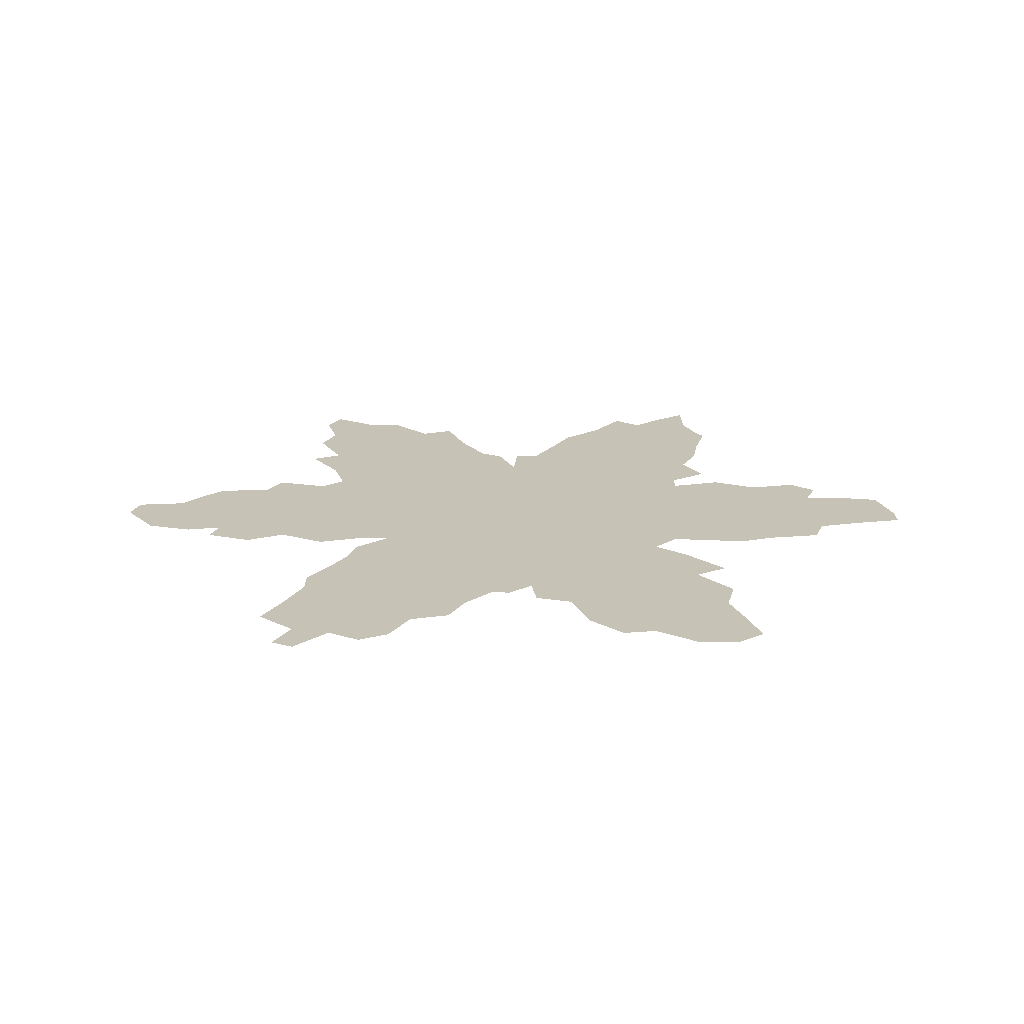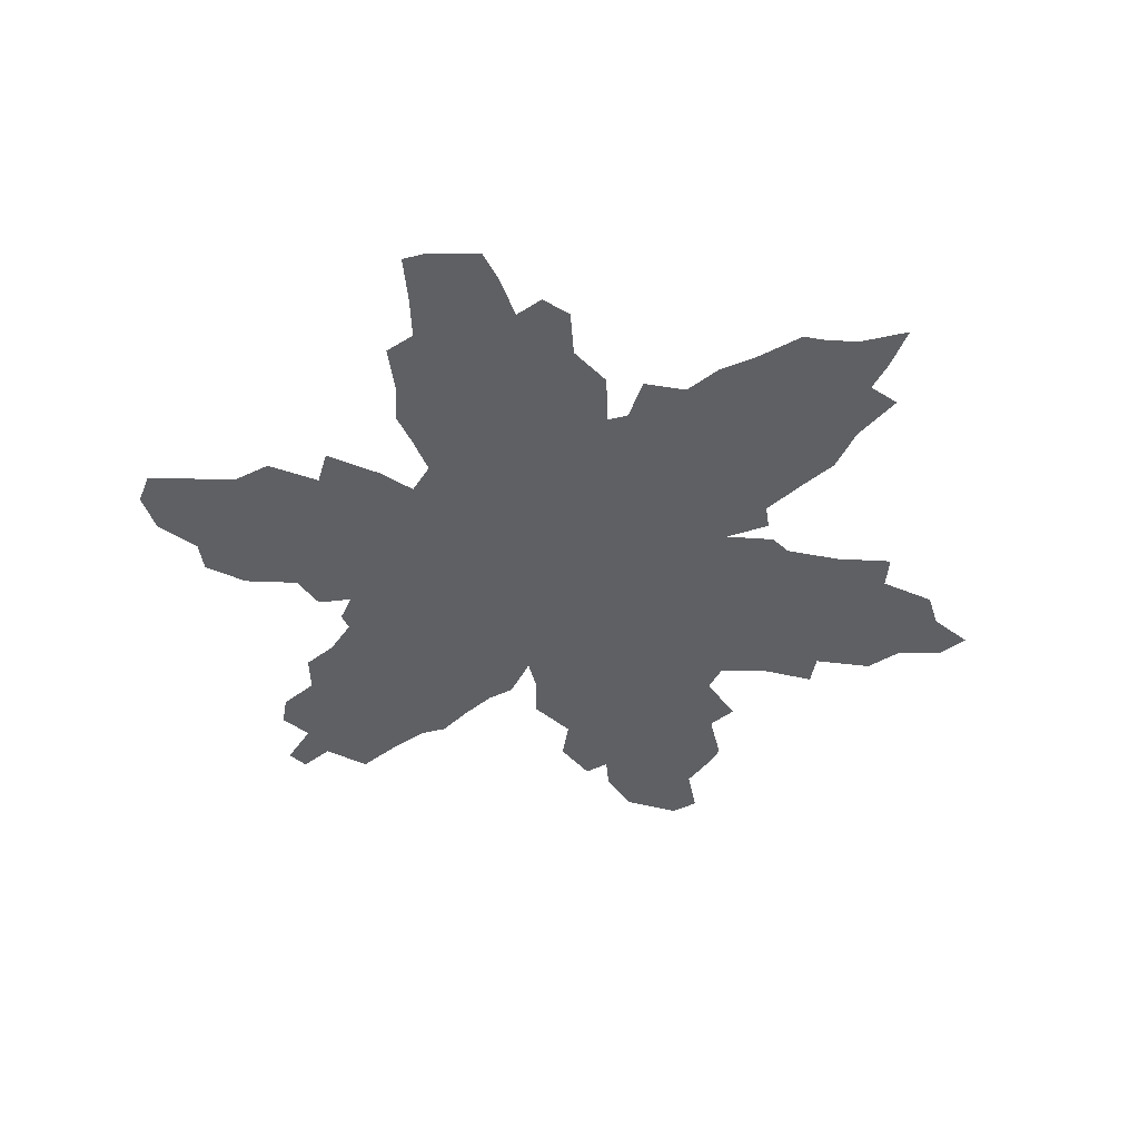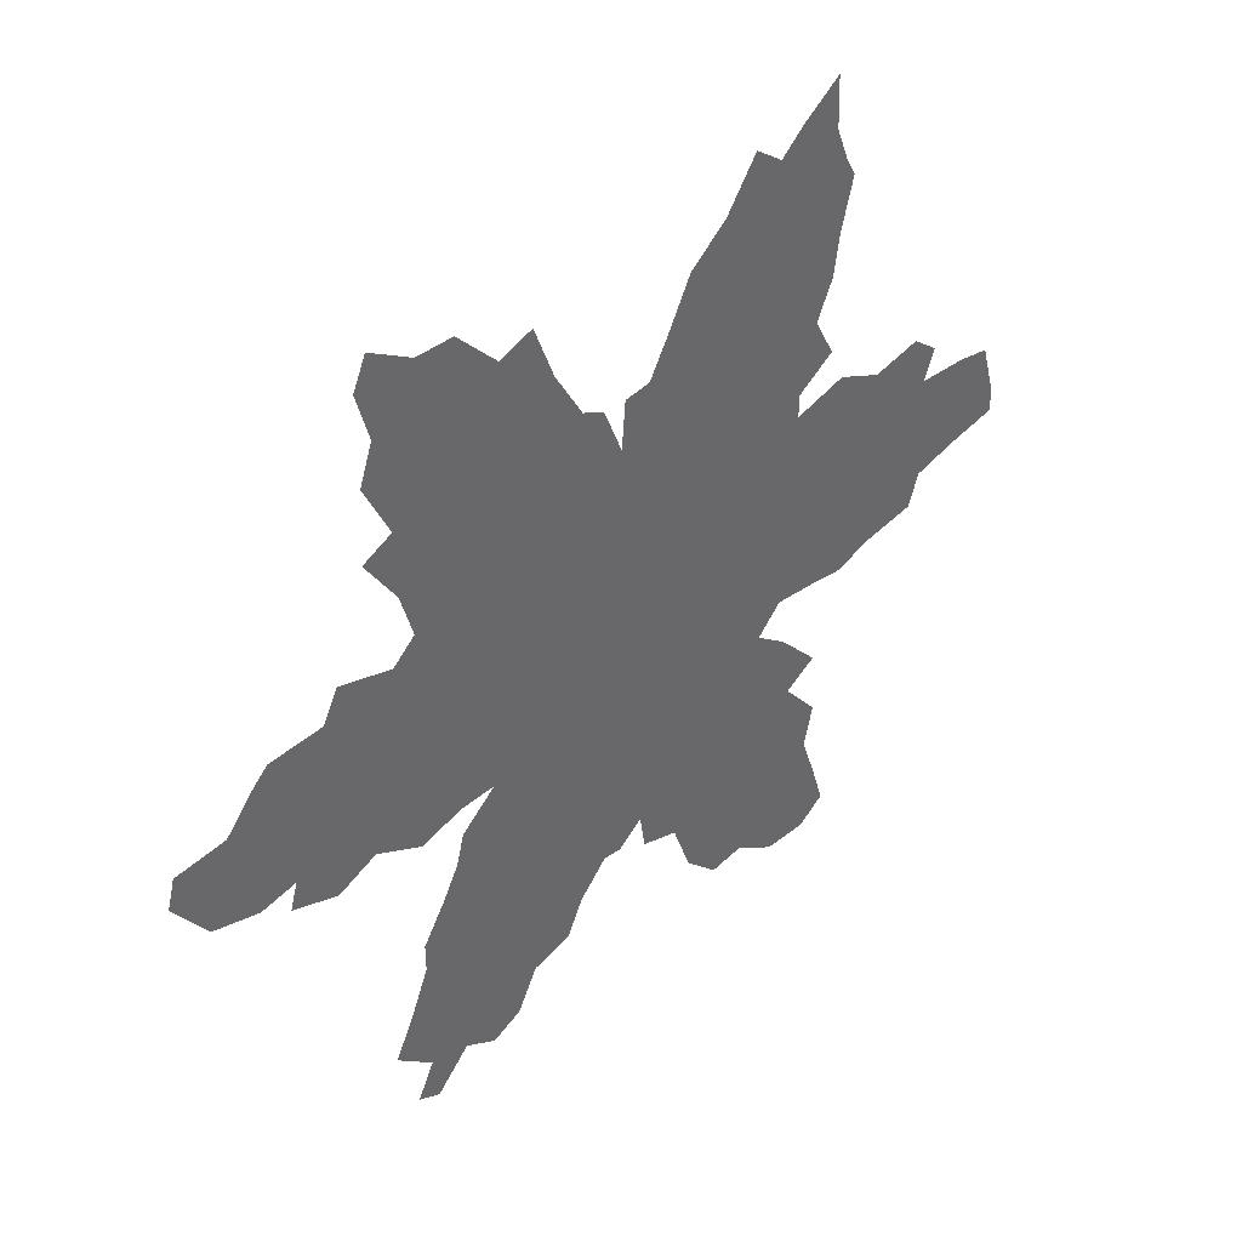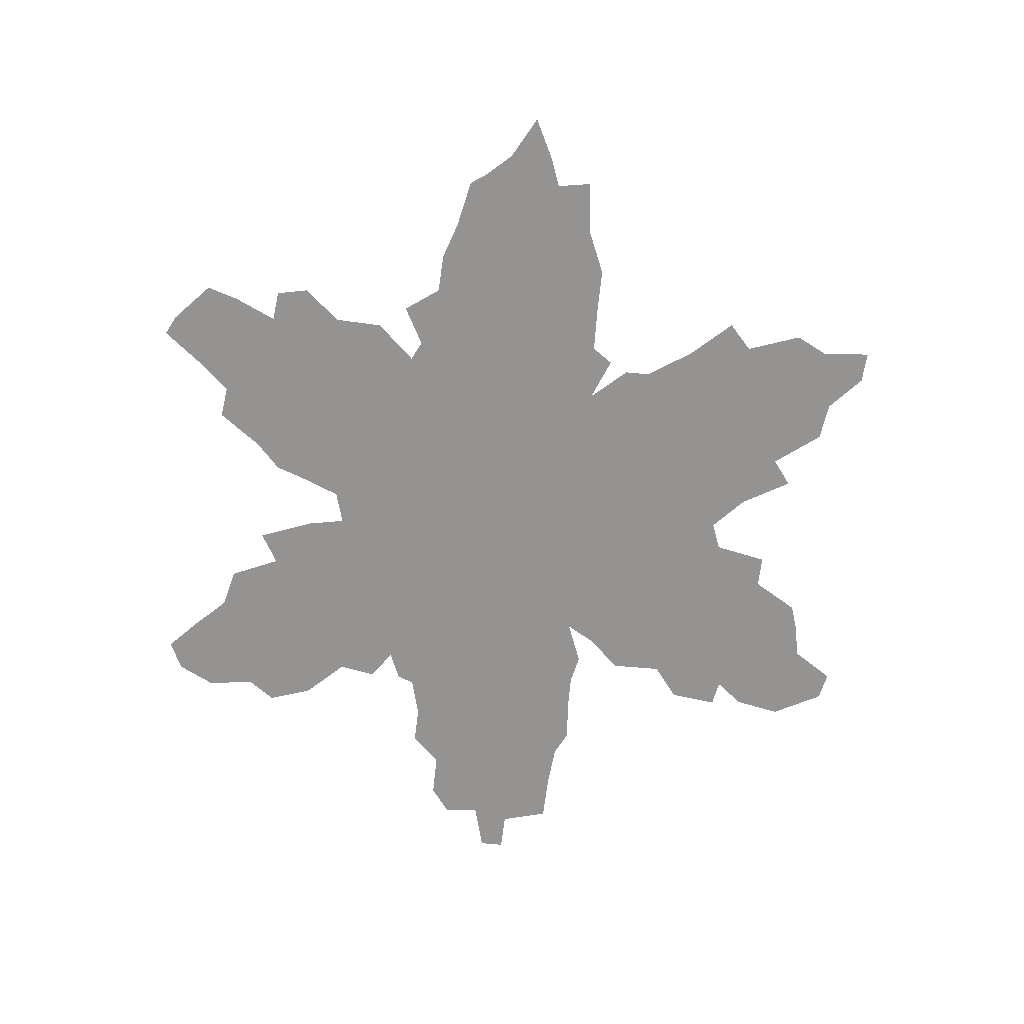
<metadata>
{"format":"obj","ext":"obj","renderer":"f3d","projection":"perspective","resolution":1024,"background":"white","views":[{"elev":19.2,"azim":0.5,"up":"+Z"},{"elev":-42.3,"azim":106.9,"up":"+Z"},{"elev":41.2,"azim":-43.7,"up":"+Y"},{"elev":-66.8,"azim":147.5,"up":"+Z"}]}
</metadata>
<code>
v 0 0.4465 0
v 0.008081 0.4768 0
v 0.06263 0.4828 0
v 0.08889 0.5151 0
v 0.1091 0.5353 0
v 0.1677 0.5394 0
v 0.1838 0.5717 0
v 0.2424 0.5556 0
v 0.2667 0.5778 0
v 0.2525 0.6263 0
v 0.2182 0.6788 0
v 0.2505 0.6949 0
v 0.2222 0.7535 0
v 0.2364 0.7939 0
v 0.2222 0.8444 0
v 0.2364 0.8768 0
v 0.2828 0.8485 0
v 0.3232 0.8485 0
v 0.3677 0.802 0
v 0.404 0.8162 0
v 0.4263 0.7576 0
v 0.4566 0.705 0
v 0.4808 0.6929 0
v 0.501 0.6424 0
v 0.505 0.6929 0
v 0.5333 0.697 0
v 0.5568 0.7402 0
v 0.5798 0.7859 0
v 0.6202 0.8202 0
v 0.6545 0.8707 0
v 0.6848 0.8485 0
v 0.7111 0.8727 0
v 0.7515 0.903 0
v 0.7535 0.8485 0
v 0.7677 0.8121 0
v 0.7778 0.7939 0
v 0.7636 0.7394 0
v 0.7576 0.697 0
v 0.7394 0.6566 0
v 0.7616 0.6141 0
v 0.7212 0.5859 0
v 0.7212 0.5616 0
v 0.7778 0.5778 0
v 0.8263 0.5556 0
v 0.8788 0.5677 0
v 0.9071 0.5454 0
v 0.895 0.5131 0
v 0.9475 0.5111 0
v 0.9838 0.505 0
v 1 0.4485 0
v 1 0.4242 0
v 0.9463 0.4128 0
v 0.899 0.4 0
v 0.8869 0.3657 0
v 0.8283 0.3556 0
v 0.7899 0.3414 0
v 0.7516 0.346 0
v 0.7071 0.3495 0
v 0.6808 0.3212 0
v 0.7151 0.2949 0
v 0.7596 0.2465 0
v 0.7252 0.2242 0
v 0.7636 0.1778 0
v 0.7535 0.1333 0
v 0.7701 0.08583 0
v 0.7838 0.0404 0
v 0.7556 0.01818 0
v 0.7091 0.01818 0
v 0.6646 0.04849 0
v 0.6283 0.04242 0
v 0.5919 0.07879 0
v 0.5717 0.1353 0
v 0.5313 0.1475 0
v 0.5252 0.1859 0
v 0.499 0.1636 0
v 0.4788 0.1657 0
v 0.4485 0.1313 0
v 0.4303 0.09293 0
v 0.3879 0.08081 0
v 0.3657 0.03636 0
v 0.3333 0.0202 0
v 0.299 0.0404 0
v 0.2626 0 0
v 0.2384 0.01212 0
v 0.2566 0.05051 0
v 0.2162 0.08687 0
v 0.2386 0.1345 0
v 0.2566 0.1798 0
v 0.2566 0.2101 0
v 0.2807 0.25 0
v 0.299 0.2848 0
v 0.3071 0.3172 0
v 0.3454 0.3515 0
v 0.3071 0.3495 0
v 0.2606 0.3353 0
v 0.2101 0.3616 0
v 0.1677 0.3414 0
v 0.1172 0.3596 0
v 0.1253 0.3879 0
v 0.08687 0.3798 0
v 0.03636 0.3939 0
v 0.00202 0.4424 0
v 0.5041 0.3419 0
v 0.4247 0.5023 0
v 0.599 0.491 0
v 0.9653 0.4618 0
v 0.6003 0.6025 0
v 0.2568 0.8298 0
v 0.2003 0.533 0
v 0.2287 0.4519 0
v 0.1828 0.4487 0
v 0.3182 0.2497 0
v 0.1407 0.4654 0
v 0.1343 0.5061 0
v 0.2727 0.4446 0
v 0.2613 0.3714 0
v 0.3 0.4798 0
v 0.3954 0.6021 0
v 0.2721 0.6588 0
v 0.4458 0.2669 0
v 0.6125 0.2476 0
v 0.4111 0.2411 0
v 0.4935 0.2025 0
v 0.03534 0.4453 0
v 0.1017 0.435 0
v 0.403 0.115 0
v 0.3583 0.6769 0
v 0.4575 0.6601 0
v 0.3636 0.6338 0
v 0.2676 0.7593 0
v 0.7714 0.54 0
v 0.5657 0.5307 0
v 0.5612 0.1723 0
v 0.619 0.2094 0
v 0.6858 0.269 0
v 0.6435 0.1792 0
v 0.3335 0.296 0
v 0.3808 0.2171 0
v 0.3763 0.1825 0
v 0.3109 0.1257 0
v 0.2937 0.2096 0
v 0.3456 0.1567 0
v 0.2671 0.09669 0
v 0.3426 0.06459 0
v 0.06605 0.4266 0
v 0.3005 0.8015 0
v 0.31 0.7557 0
v 0.6385 0.6871 0
v 0.6206 0.6488 0
v 0.5435 0.664 0
v 0.725 0.8531 0
v 0.6623 0.7259 0
v 0.8532 0.3922 0
v 0.7741 0.4595 0
v 0.7296 0.4556 0
v 0.7804 0.3784 0
v 0.8177 0.4606 0
v 0.8585 0.4331 0
v 0.8849 0.4724 0
v 0.9267 0.4688 0
v 0.6656 0.1456 0
v 0.7269 0.1735 0
v 0.2751 0.04974 0
v 0.3426 0.7205 0
v 0.3878 0.7772 0
v 0.7485 0.7804 0
v 0.719 0.8076 0
v 0.6538 0.8224 0
v 0.6877 0.7608 0
v 0.6352 0.08236 0
v 0.7382 0.05513 0
v 0.7227 0.09787 0
v 0.5105 0.4854 0
v 0.5361 0.5631 0
v 0.4621 0.5697 0
v 0.6014 0.548 0
v 0.5539 0.6219 0
v 0.175 0.496 0
v 0.2559 0.4935 0
v 0.3314 0.3942 0
v 0.4366 0.4606 0
v 0.3462 0.5356 0
v 0.338 0.5937 0
v 0.2808 0.5263 0
v 0.5567 0.2935 0
v 0.641 0.2898 0
v 0.5933 0.3203 0
v 0.4861 0.2406 0
v 0.3211 0.6442 0
v 0.5289 0.6002 0
v 0.4229 0.185 0
v 0.452 0.2161 0
v 0.3629 0.2596 0
v 0.3937 0.1479 0
v 0.6881 0.6835 0
v 0.5852 0.6929 0
v 0.6101 0.7353 0
v 0.7395 0.5051 0
v 0.8294 0.5051 0
v 0.6883 0.1867 0
v 0.2887 0.7222 0
v 0.6376 0.774 0
v 0.7054 0.1385 0
v 0.7145 0.6199 0
v 0.7165 0.7148 0
v 0.4221 0.3447 0
v 0.4625 0.4279 0
v 0.3701 0.4283 0
v 0.6388 0.395 0
v 0.5532 0.4114 0
v 0.6543 0.43 0
v 0.717 0.4183 0
v 0.1052 0.4802 0
v 0.6482 0.4749 0
v 0.6624 0.5165 0
v 0.4864 0.3859 0
v 0.2051 0.4109 0
v 0.216 0.4971 0
v 0.2896 0.4011 0
v 0.308 0.5525 0
v 0.2436 0.4064 0
v 0.3509 0.4789 0
v 0.4502 0.6166 0
v 0.407 0.5498 0
v 0.4029 0.2937 0
v 0.4754 0.3071 0
v 0.5248 0.2645 0
v 0.5735 0.211 0
v 0.398 0.4672 0
v 0.6661 0.3614 0
v 0.3998 0.707 0
v 0.3074 0.6866 0
v 0.406 0.6532 0
v 0.5762 0.3651 0
v 0.6822 0.5887 0
v 0.6628 0.2311 0
v 0.4024 0.3869 0
v 0.3048 0.1708 0
v 0.3386 0.2079 0
v 0.6752 0.6427 0
v 0.58 0.6472 0
v 0.4851 0.5293 0
v 0.7588 0.4169 0
v 0.7921 0.504 0
v 0.5388 0.4529 0
v 0.8094 0.4123 0
v 0.623 0.127 0
v 0.3805 0.7445 0
v 0.6729 0.1014 0
v 0.6169 0.442 0
v 0.7323 0.383 0
v 0.4953 0.5833 0
v 0.737 0.2711 0
v 0.429 0.6819 0
v 0.6779 0.8007 0
v 0.6274 0.3473 0
v 0.4189 0.4253 0
v 0.5975 0.4 0
v 0.553 0.4906 0
v 0.6867 0.445 0
v 0.6431 0.5624 0
v 0.692 0.5373 0
v 0.1673 0.3897 0
v 0.144 0.4254 0
v 0.4302 0.5775 0
v 0.373 0.5628 0
v 0.463 0.3461 0
v 0.5656 0.253 0
v 0.5294 0.226 0
v 0.529 0.3794 0
v 0.2362 0.7245 0
v 0.6003 0.1713 0
v 0.3552 0.1115 0
v 0.3094 0.08393 0
v 0.3011 0.5855 0
v 0.4433 0.3863 0
v 0.5227 0.5299 0
v 0.8647 0.5214 0
v 0.8516 0.4774 0
v 0.9039 0.4367 0
v 0.345 0.7683 0
v 0.7252 0.7587 0
v 0.643 0.6089 0
v 0.5685 0.5777 0
v 0.5775 0.4482 0
v 0.3184 0.5126 0
v 0.5467 0.3347 0
v 0.5957 0.282 0
v 0.3671 0.3828 0
v 0.3856 0.3433 0
v 0.4697 0.4804 0
v 0.3213 0.4389 0
v 0.5053 0.4318 0
v 0.686 0.3961 0
v 0.6294 0.5181 0
v 0.7 0.06435 0
v 0.6951 0.4887 0
v 0.4473 0.5316 0
v 0.3828 0.5136 0
v 0.4404 0.3103 0
v 0.5167 0.3034 0
v 0.4885 0.2759 0
v 0.2923 0.617 0
v 0.3663 0.3084 0
v 0.7223 0.2586 0
v 0.2748 0.1407 0
f 252 175 242
f 284 190 174
f 32 151 33
f 48 106 49
f 24 190 177
f 15 108 16
f 6 109 7
f 178 113 111
f 213 125 113
f 104 229 181
f 9 184 220
f 10 119 11
f 50 106 51
f 59 256 186
f 1 102 124
f 4 213 114
f 94 116 95
f 97 263 98
f 77 126 78
f 271 130 13
f 146 17 108
f 42 131 43
f 24 252 190
f 72 133 73
f 200 236 136
f 76 192 191
f 144 273 274
f 88 141 89
f 77 194 126
f 3 2 124
f 271 201 130
f 177 107 241
f 24 150 25
f 39 204 40
f 253 60 305
f 53 153 54
f 44 244 199
f 55 156 56
f 45 278 46
f 44 199 278
f 160 52 106
f 47 159 160
f 74 123 75
f 62 236 200
f 91 137 92
f 85 143 86
f 82 274 163
f 83 163 84
f 3 145 125
f 130 201 147
f 17 146 18
f 22 128 23
f 31 167 151
f 29 202 168
f 255 202 169
f 29 168 30
f 65 171 66
f 69 170 70
f 65 172 171
f 172 296 171
f 296 172 249
f 64 203 172
f 80 144 81
f 35 166 36
f 62 162 63
f 19 165 20
f 257 208 237
f 258 210 234
f 105 132 259
f 214 250 211
f 260 214 211
f 151 34 33
f 106 50 49
f 107 176 261
f 42 262 198
f 108 17 16
f 109 8 7
f 218 110 179
f 109 178 218
f 141 112 90
f 217 263 96
f 125 99 264
f 114 213 113
f 292 219 180
f 183 220 182
f 110 217 221
f 292 115 219
f 96 263 97
f 118 224 265
f 118 266 224
f 119 12 11
f 106 52 51
f 103 267 226
f 121 288 268
f 123 269 188
f 222 208 229
f 188 120 192
f 230 59 58
f 1 124 2
f 3 213 4
f 3 124 145
f 114 6 5
f 116 96 95
f 263 99 98
f 126 79 78
f 233 254 231
f 189 127 232
f 12 232 201
f 118 223 233
f 183 129 189
f 270 216 103
f 130 14 13
f 14 146 108
f 15 14 108
f 131 44 43
f 256 234 187
f 133 74 73
f 135 186 236
f 72 272 133
f 272 134 228
f 133 272 228
f 193 225 304
f 77 191 194
f 138 193 239
f 270 103 287
f 141 90 89
f 142 238 140
f 79 273 144
f 238 239 141
f 306 87 143
f 274 140 143
f 145 124 101
f 101 124 102
f 9 220 275
f 9 275 303
f 130 146 14
f 130 147 146
f 196 148 197
f 149 283 240
f 207 276 216
f 241 149 196
f 150 26 25
f 204 41 40
f 31 151 32
f 152 195 205
f 59 135 60
f 135 62 305
f 153 55 54
f 131 198 244
f 155 212 243
f 174 277 132
f 154 243 246
f 156 57 56
f 278 47 46
f 44 278 45
f 157 246 158
f 125 145 100
f 159 279 158
f 158 246 153
f 280 158 53
f 53 158 153
f 47 160 48
f 48 160 106
f 280 159 158
f 160 159 280
f 123 76 75
f 162 200 203
f 203 200 161
f 137 93 92
f 79 144 80
f 143 87 86
f 163 143 85
f 163 85 84
f 82 163 83
f 125 100 99
f 248 231 21
f 19 281 165
f 147 164 281
f 281 164 248
f 146 281 19
f 128 24 23
f 151 167 34
f 167 282 166
f 34 167 35
f 35 167 166
f 255 169 167
f 167 169 282
f 168 31 30
f 171 67 66
f 170 71 70
f 171 296 68
f 67 171 68
f 170 247 71
f 283 235 240
f 69 249 170
f 249 161 247
f 144 82 81
f 166 37 36
f 197 152 202
f 250 209 211
f 251 58 57
f 162 64 63
f 165 21 20
f 291 104 181
f 176 132 105
f 176 284 132
f 174 190 252
f 177 190 284
f 284 174 132
f 6 178 109
f 6 114 178
f 179 110 115
f 105 285 250
f 184 117 286
f 220 184 286
f 187 287 185
f 186 187 288
f 288 187 185
f 74 269 123
f 10 303 119
f 129 233 127
f 208 289 237
f 59 186 135
f 236 134 136
f 191 122 138
f 191 192 122
f 274 273 140
f 194 191 139
f 223 175 252
f 194 139 142
f 196 149 148
f 24 177 150
f 150 177 241
f 197 148 152
f 183 118 129
f 42 198 131
f 244 154 157
f 199 244 157
f 199 157 279
f 62 200 162
f 201 164 147
f 203 161 249
f 152 205 169
f 256 187 186
f 237 289 290
f 216 267 103
f 230 256 59
f 183 266 118
f 210 245 293
f 117 115 292
f 251 294 58
f 294 209 230
f 214 105 250
f 212 260 294
f 294 260 211
f 114 5 4
f 176 105 295
f 235 262 42
f 261 176 295
f 295 105 214
f 198 297 155
f 111 217 110
f 109 218 8
f 218 111 110
f 218 178 111
f 111 263 217
f 180 94 93
f 180 219 94
f 219 115 221
f 275 220 183
f 221 96 116
f 221 217 96
f 219 116 94
f 219 221 116
f 115 110 221
f 8 184 9
f 184 179 117
f 117 179 115
f 292 180 208
f 299 229 104
f 208 180 289
f 224 104 298
f 223 252 24
f 265 224 298
f 222 117 292
f 224 299 104
f 224 266 299
f 290 93 304
f 226 267 300
f 300 206 225
f 185 287 301
f 228 269 74
f 268 185 227
f 301 103 226
f 188 302 120
f 188 227 302
f 120 225 122
f 123 188 192
f 76 123 192
f 192 120 122
f 245 173 293
f 127 231 164
f 127 233 231
f 119 232 12
f 119 189 232
f 232 127 164
f 201 232 164
f 223 24 128
f 233 223 128
f 129 118 233
f 254 233 128
f 275 183 303
f 303 183 189
f 189 129 127
f 291 181 207
f 235 42 41
f 209 256 230
f 149 107 283
f 121 228 134
f 135 236 62
f 236 121 134
f 236 186 121
f 228 74 133
f 193 304 137
f 112 137 91
f 138 122 193
f 193 122 225
f 76 191 77
f 139 191 138
f 239 193 112
f 253 305 61
f 139 138 239
f 257 237 276
f 306 88 87
f 239 112 141
f 238 141 88
f 142 139 239
f 238 142 239
f 240 235 204
f 195 240 39
f 148 149 240
f 195 148 240
f 150 241 196
f 26 150 196
f 241 107 149
f 205 39 38
f 205 195 39
f 152 148 195
f 252 242 277
f 155 243 154
f 131 244 44
f 198 155 154
f 244 198 154
f 156 251 57
f 243 212 251
f 243 251 156
f 246 243 156
f 157 154 246
f 55 246 156
f 246 55 153
f 136 247 161
f 162 203 64
f 200 136 161
f 231 22 21
f 248 164 231
f 248 21 165
f 205 38 37
f 249 247 170
f 172 203 249
f 27 197 28
f 28 197 202
f 202 152 169
f 28 202 29
f 251 212 294
f 60 135 305
f 47 278 159
f 278 279 159
f 22 254 128
f 254 22 231
f 8 218 179
f 168 202 255
f 168 255 31
f 204 235 41
f 8 179 184
f 229 208 257
f 207 181 257
f 250 285 258
f 209 250 258
f 105 259 285
f 259 173 245
f 155 297 260
f 212 155 260
f 3 125 213
f 283 261 235
f 262 261 215
f 262 297 198
f 235 261 262
f 112 91 90
f 264 99 263
f 111 113 264
f 111 264 263
f 125 264 113
f 114 113 178
f 286 117 222
f 222 292 208
f 118 265 223
f 223 265 175
f 266 182 299
f 183 182 266
f 267 206 300
f 216 276 267
f 121 268 228
f 269 268 227
f 269 227 188
f 228 268 269
f 210 293 270
f 210 270 234
f 258 234 256
f 12 201 271
f 136 134 272
f 72 247 272
f 270 287 234
f 234 287 187
f 140 238 306
f 140 306 143
f 126 194 273
f 126 273 79
f 273 142 140
f 194 142 273
f 144 274 82
f 163 274 143
f 147 281 146
f 276 206 267
f 276 237 206
f 277 259 132
f 277 242 173
f 100 145 101
f 279 157 158
f 278 199 279
f 280 53 52
f 160 280 52
f 247 136 272
f 18 146 19
f 165 281 248
f 282 37 166
f 282 169 205
f 31 255 167
f 282 205 37
f 64 172 65
f 247 72 71
f 283 107 261
f 298 104 291
f 173 242 291
f 277 173 259
f 174 252 277
f 177 284 107
f 107 284 176
f 285 210 258
f 285 245 210
f 220 286 182
f 182 286 222
f 287 103 301
f 186 288 121
f 268 288 185
f 289 93 290
f 180 93 289
f 237 290 206
f 206 290 225
f 207 257 276
f 209 258 256
f 39 240 204
f 293 291 207
f 270 293 216
f 216 293 207
f 293 173 291
f 294 230 58
f 294 211 209
f 261 295 215
f 215 295 214
f 69 296 249
f 296 69 68
f 297 214 260
f 297 215 214
f 262 215 297
f 265 298 175
f 175 298 242
f 299 222 229
f 299 182 222
f 226 300 120
f 120 300 225
f 185 301 227
f 302 301 226
f 302 226 120
f 302 227 301
f 181 229 257
f 9 303 10
f 119 303 189
f 304 93 137
f 304 225 290
f 193 137 112
f 305 62 61
f 238 88 306
f 26 196 27
f 27 196 197
f 242 298 291
f 285 259 245

</code>
